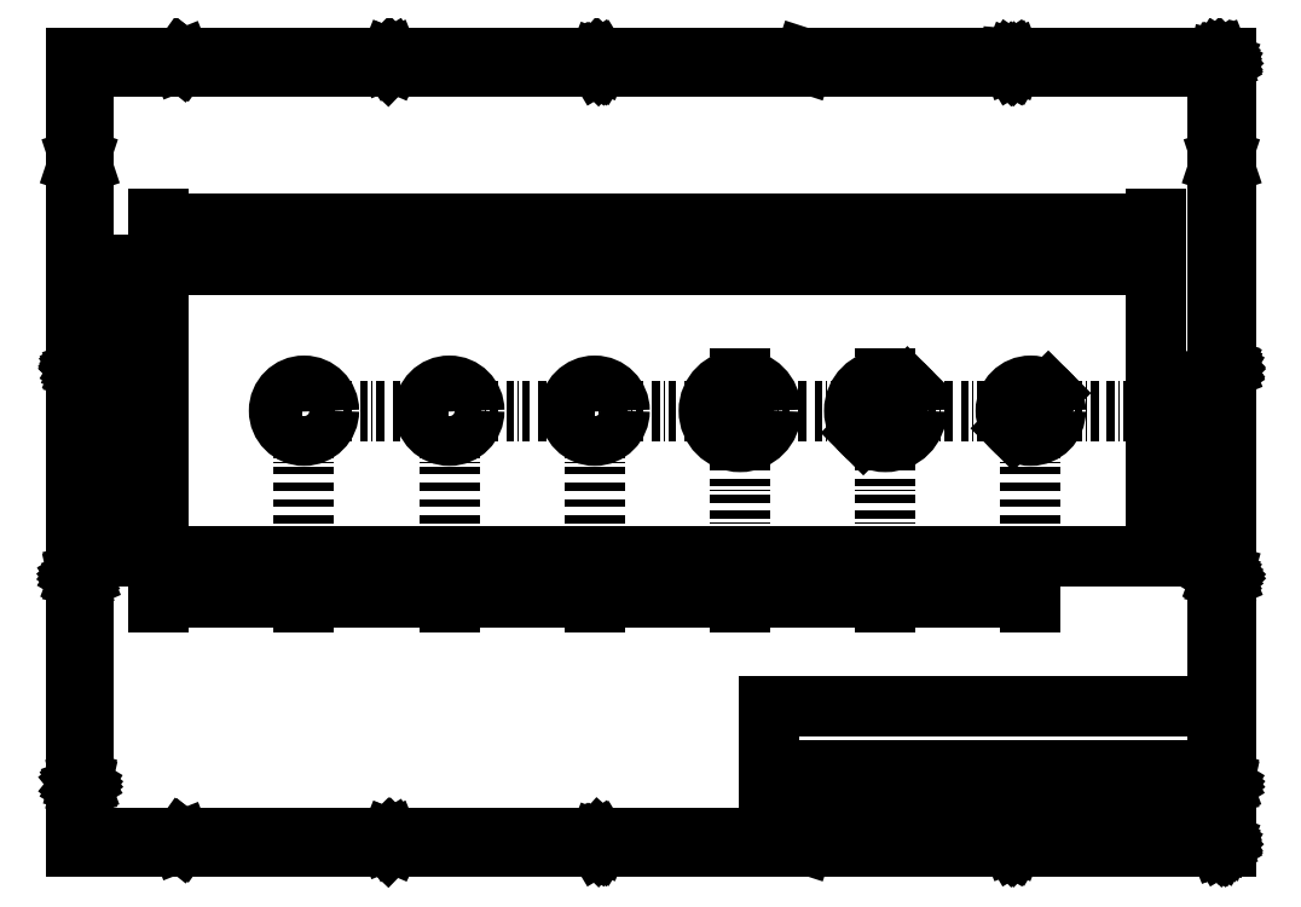
<metadata>
{"format":"dxf","ext":"dxf","renderer":"ezdxf+matplotlib","layout":"modelspace","background":"white","min_lineweight":24,"dpi":150}
</metadata>
<code>
0
SECTION
2
ENTITIES
0
LINE
8
0
10
0
20
0
11
0
21
70
0
LINE
8
0
10
0
20
70
11
240
21
70
0
LINE
8
0
10
240
20
70
11
240
21
0
0
LINE
8
0
10
240
20
0
11
0
21
0
0
CIRCLE
8
0
10
35
20
35
40
6
0
CIRCLE
8
0
10
70
20
35
40
6
0
CIRCLE
8
0
10
105
20
35
40
6
0
CIRCLE
8
0
10
140
20
35
40
7.5
0
CIRCLE
8
0
10
175
20
35
40
7.5
0
CIRCLE
8
0
10
210
20
35
40
6
0
LINE
8
0
10
25
20
35
11
250
21
35
0
LINE
8
0
10
35
20
45
11
35
21
-10
0
LINE
8
0
10
70
20
45
11
70
21
-10
0
LINE
8
0
10
105
20
45
11
105
21
-10
0
LINE
8
0
10
140
20
50
11
140
21
-10
0
LINE
8
0
10
175
20
50
11
175
21
-10
0
LINE
8
0
10
210
20
45
11
210
21
-10
0
DIMENSION
8
0
2
*D1
10
35
20
-10
30
0
11
17.5
21
-8.125
31
0
70
   33
71
    5
3
Standard
53
0
210
0
220
0
230
1
13
0
23
0
33
0
14
35
24
0
34
0
0
DIMENSION
8
0
2
*D2
10
70
20
-10
30
0
11
52.5
21
-8.125
31
0
70
   33
71
    5
3
Standard
53
0
210
0
220
0
230
1
13
35
23
0
33
0
14
70
24
0
34
0
0
DIMENSION
8
0
2
*D3
10
105
20
-10
30
0
11
87.5
21
-8.125
31
0
70
   33
71
    5
3
Standard
53
0
210
0
220
0
230
1
13
70
23
0
33
0
14
105
24
0
34
0
0
DIMENSION
8
0
2
*D4
10
140
20
-10
30
0
11
122.5
21
-8.125
31
0
70
   33
71
    5
3
Standard
53
0
210
0
220
0
230
1
13
105
23
0
33
0
14
140
24
0
34
0
0
DIMENSION
8
0
2
*D5
10
175
20
-10
30
0
11
157.5
21
-8.125
31
0
70
   33
71
    5
3
Standard
53
0
210
0
220
0
230
1
13
140
23
0
33
0
14
175
24
0
34
0
0
DIMENSION
8
0
2
*D6
10
210
20
-10
30
0
11
192.5
21
-8.125
31
0
70
   33
71
    5
3
Standard
53
0
210
0
220
0
230
1
13
175
23
0
33
0
14
210
24
0
34
0
0
DIMENSION
8
0
2
*D7
10
205.8
20
30.76
30
0
11
208.7
21
36.33
31
0
70
   35
71
    5
3
Standard
53
0
210
0
220
0
230
1
15
214.2
25
39.24
35
0
40
0
0
DIMENSION
8
0
2
*D8
10
169.7
20
29.7
30
0
11
173.7
21
36.33
31
0
70
   35
71
    5
3
Standard
53
0
210
0
220
0
230
1
15
180.3
25
40.3
35
0
40
0
0
DIMENSION
8
0
2
*D9
10
-10
20
70
30
0
11
-11.88
21
35
31
0
70
   33
71
    5
3
Standard
53
0
210
0
220
0
230
1
13
0
23
0
33
0
14
0
24
70
34
0
0
DIMENSION
8
0
2
*D10
10
240
20
80
30
0
11
120
21
81.88
31
0
70
   33
71
    5
3
Standard
53
0
210
0
220
0
230
1
13
0
23
70
33
0
14
240
24
70
34
0
0
LINE
8
frame
10
147
20
-36.01
11
147
21
-68.02
0
LINE
8
frame
10
147
20
-68.02
11
255
21
-68.02
0
LINE
8
frame
10
255
20
-68.02
11
255
21
-36.01
0
LINE
8
frame
10
255
20
-36.01
11
147
21
-36.01
0
LINE
8
frame
10
-19.99
20
120
11
-19.99
21
-70
0
LINE
8
frame
10
-19.99
20
-70
11
257
21
-70
0
LINE
8
frame
10
257
20
-70
11
257
21
120
0
LINE
8
frame
10
257
20
120
11
-19.99
21
120
0
LINE
8
frame
10
-18.01
20
118
11
-18.01
21
-68.02
0
LINE
8
frame
10
-18.01
20
-68.02
11
255
21
-68.02
0
LINE
8
frame
10
255
20
-68.02
11
255
21
118
0
LINE
8
frame
10
255
20
118
11
-18.01
21
118
0
LINE
8
frame
10
29.99
20
118
11
29.99
21
120
0
LINE
8
frame
10
80.01
20
118
11
80.01
21
120
0
LINE
8
frame
10
130
20
118
11
130
21
120
0
LINE
8
frame
10
180
20
118
11
180
21
120
0
LINE
8
frame
10
230
20
118
11
230
21
120
0
LINE
8
frame
10
5.992
20
118.4
11
5.255
21
118.4
0
LINE
8
frame
10
5.611
20
118.4
11
5.611
21
119.7
0
LINE
8
frame
10
5.611
20
119.7
11
5.484
21
119.5
0
LINE
8
frame
10
5.484
20
119.5
11
5.382
21
119.4
0
LINE
8
frame
10
5.382
20
119.4
11
5.255
21
119.4
0
LINE
8
frame
10
55.24
20
119.6
11
55.29
21
119.7
0
LINE
8
frame
10
55.29
20
119.7
11
55.42
21
119.7
0
LINE
8
frame
10
55.42
20
119.7
11
55.72
21
119.7
0
LINE
8
frame
10
55.72
20
119.7
11
55.85
21
119.7
0
LINE
8
frame
10
55.85
20
119.7
11
55.9
21
119.6
0
LINE
8
frame
10
55.9
20
119.6
11
55.98
21
119.5
0
LINE
8
frame
10
55.98
20
119.5
11
55.98
21
119.4
0
LINE
8
frame
10
55.98
20
119.4
11
55.9
21
119.2
0
LINE
8
frame
10
55.9
20
119.2
11
55.17
21
118.4
0
LINE
8
frame
10
55.17
20
118.4
11
55.98
21
118.4
0
LINE
8
frame
10
105.2
20
119.7
11
106
21
119.7
0
LINE
8
frame
10
106
20
119.7
11
105.6
21
119.2
0
LINE
8
frame
10
105.6
20
119.2
11
105.7
21
119.2
0
LINE
8
frame
10
105.7
20
119.2
11
105.9
21
119.2
0
LINE
8
frame
10
105.9
20
119.2
11
105.9
21
119.1
0
LINE
8
frame
10
105.9
20
119.1
11
106
21
119
0
LINE
8
frame
10
106
20
119
11
106
21
118.7
0
LINE
8
frame
10
106
20
118.7
11
105.9
21
118.5
0
LINE
8
frame
10
105.9
20
118.5
11
105.9
21
118.5
0
LINE
8
frame
10
105.9
20
118.5
11
105.7
21
118.4
0
LINE
8
frame
10
105.7
20
118.4
11
105.4
21
118.4
0
LINE
8
frame
10
105.4
20
118.4
11
105.3
21
118.5
0
LINE
8
frame
10
105.3
20
118.5
11
105.2
21
118.5
0
LINE
8
frame
10
155.9
20
119.3
11
155.9
21
118.4
0
LINE
8
frame
10
155.5
20
119.8
11
155.2
21
118.8
0
LINE
8
frame
10
155.2
20
118.8
11
156
21
118.8
0
LINE
8
frame
10
205.9
20
119.7
11
205.3
21
119.7
0
LINE
8
frame
10
205.3
20
119.7
11
205.3
21
119.1
0
LINE
8
frame
10
205.3
20
119.1
11
205.3
21
119.2
0
LINE
8
frame
10
205.3
20
119.2
11
205.4
21
119.2
0
LINE
8
frame
10
205.4
20
119.2
11
205.7
21
119.2
0
LINE
8
frame
10
205.7
20
119.2
11
205.9
21
119.2
0
LINE
8
frame
10
205.9
20
119.2
11
205.9
21
119.1
0
LINE
8
frame
10
205.9
20
119.1
11
206
21
119
0
LINE
8
frame
10
206
20
119
11
206
21
118.7
0
LINE
8
frame
10
206
20
118.7
11
205.9
21
118.5
0
LINE
8
frame
10
205.9
20
118.5
11
205.9
21
118.5
0
LINE
8
frame
10
205.9
20
118.5
11
205.7
21
118.4
0
LINE
8
frame
10
205.7
20
118.4
11
205.4
21
118.4
0
LINE
8
frame
10
205.4
20
118.4
11
205.3
21
118.5
0
LINE
8
frame
10
205.3
20
118.5
11
205.3
21
118.5
0
LINE
8
frame
10
255.9
20
119.7
11
255.6
21
119.7
0
LINE
8
frame
10
255.6
20
119.7
11
255.5
21
119.7
0
LINE
8
frame
10
255.5
20
119.7
11
255.4
21
119.6
0
LINE
8
frame
10
255.4
20
119.6
11
255.3
21
119.4
0
LINE
8
frame
10
255.3
20
119.4
11
255.2
21
119.2
0
LINE
8
frame
10
255.2
20
119.2
11
255.2
21
118.7
0
LINE
8
frame
10
255.2
20
118.7
11
255.3
21
118.5
0
LINE
8
frame
10
255.3
20
118.5
11
255.4
21
118.5
0
LINE
8
frame
10
255.4
20
118.5
11
255.5
21
118.4
0
LINE
8
frame
10
255.5
20
118.4
11
255.7
21
118.4
0
LINE
8
frame
10
255.7
20
118.4
11
255.9
21
118.5
0
LINE
8
frame
10
255.9
20
118.5
11
255.9
21
118.5
0
LINE
8
frame
10
255.9
20
118.5
11
256
21
118.7
0
LINE
8
frame
10
256
20
118.7
11
256
21
119
0
LINE
8
frame
10
256
20
119
11
255.9
21
119.1
0
LINE
8
frame
10
255.9
20
119.1
11
255.9
21
119.2
0
LINE
8
frame
10
255.9
20
119.2
11
255.7
21
119.2
0
LINE
8
frame
10
255.7
20
119.2
11
255.5
21
119.2
0
LINE
8
frame
10
255.5
20
119.2
11
255.4
21
119.2
0
LINE
8
frame
10
255.4
20
119.2
11
255.3
21
119.1
0
LINE
8
frame
10
255.3
20
119.1
11
255.2
21
119
0
LINE
8
frame
10
29.99
20
-68.02
11
29.99
21
-70
0
LINE
8
frame
10
80.01
20
-68.02
11
80.01
21
-70
0
LINE
8
frame
10
130
20
-68.02
11
130
21
-70
0
LINE
8
frame
10
180
20
-68.02
11
180
21
-70
0
LINE
8
frame
10
230
20
-68.02
11
230
21
-70
0
LINE
8
frame
10
5.992
20
-69.59
11
5.255
21
-69.59
0
LINE
8
frame
10
5.611
20
-69.59
11
5.611
21
-68.3
0
LINE
8
frame
10
5.611
20
-68.3
11
5.484
21
-68.48
0
LINE
8
frame
10
5.484
20
-68.48
11
5.382
21
-68.6
0
LINE
8
frame
10
5.382
20
-68.6
11
5.255
21
-68.65
0
LINE
8
frame
10
55.24
20
-68.4
11
55.29
21
-68.35
0
LINE
8
frame
10
55.29
20
-68.35
11
55.42
21
-68.3
0
LINE
8
frame
10
55.42
20
-68.3
11
55.72
21
-68.3
0
LINE
8
frame
10
55.72
20
-68.3
11
55.85
21
-68.35
0
LINE
8
frame
10
55.85
20
-68.35
11
55.9
21
-68.4
0
LINE
8
frame
10
55.9
20
-68.4
11
55.98
21
-68.53
0
LINE
8
frame
10
55.98
20
-68.53
11
55.98
21
-68.65
0
LINE
8
frame
10
55.98
20
-68.65
11
55.9
21
-68.83
0
LINE
8
frame
10
55.9
20
-68.83
11
55.17
21
-69.59
0
LINE
8
frame
10
55.17
20
-69.59
11
55.98
21
-69.59
0
LINE
8
frame
10
105.2
20
-68.3
11
106
21
-68.3
0
LINE
8
frame
10
106
20
-68.3
11
105.6
21
-68.78
0
LINE
8
frame
10
105.6
20
-68.78
11
105.7
21
-68.78
0
LINE
8
frame
10
105.7
20
-68.78
11
105.9
21
-68.83
0
LINE
8
frame
10
105.9
20
-68.83
11
105.9
21
-68.91
0
LINE
8
frame
10
105.9
20
-68.91
11
106
21
-69.03
0
LINE
8
frame
10
106
20
-69.03
11
106
21
-69.34
0
LINE
8
frame
10
106
20
-69.34
11
105.9
21
-69.47
0
LINE
8
frame
10
105.9
20
-69.47
11
105.9
21
-69.52
0
LINE
8
frame
10
105.9
20
-69.52
11
105.7
21
-69.59
0
LINE
8
frame
10
105.7
20
-69.59
11
105.4
21
-69.59
0
LINE
8
frame
10
105.4
20
-69.59
11
105.3
21
-69.52
0
LINE
8
frame
10
105.3
20
-69.52
11
105.2
21
-69.47
0
LINE
8
frame
10
155.9
20
-68.73
11
155.9
21
-69.59
0
LINE
8
frame
10
155.5
20
-68.22
11
155.2
21
-69.16
0
LINE
8
frame
10
155.2
20
-69.16
11
156
21
-69.16
0
LINE
8
frame
10
205.9
20
-68.3
11
205.3
21
-68.3
0
LINE
8
frame
10
205.3
20
-68.3
11
205.3
21
-68.91
0
LINE
8
frame
10
205.3
20
-68.91
11
205.3
21
-68.83
0
LINE
8
frame
10
205.3
20
-68.83
11
205.4
21
-68.78
0
LINE
8
frame
10
205.4
20
-68.78
11
205.7
21
-68.78
0
LINE
8
frame
10
205.7
20
-68.78
11
205.9
21
-68.83
0
LINE
8
frame
10
205.9
20
-68.83
11
205.9
21
-68.91
0
LINE
8
frame
10
205.9
20
-68.91
11
206
21
-69.03
0
LINE
8
frame
10
206
20
-69.03
11
206
21
-69.34
0
LINE
8
frame
10
206
20
-69.34
11
205.9
21
-69.47
0
LINE
8
frame
10
205.9
20
-69.47
11
205.9
21
-69.52
0
LINE
8
frame
10
205.9
20
-69.52
11
205.7
21
-69.59
0
LINE
8
frame
10
205.7
20
-69.59
11
205.4
21
-69.59
0
LINE
8
frame
10
205.4
20
-69.59
11
205.3
21
-69.52
0
LINE
8
frame
10
205.3
20
-69.52
11
205.3
21
-69.47
0
LINE
8
frame
10
255.9
20
-68.3
11
255.6
21
-68.3
0
LINE
8
frame
10
255.6
20
-68.3
11
255.5
21
-68.35
0
LINE
8
frame
10
255.5
20
-68.35
11
255.4
21
-68.4
0
LINE
8
frame
10
255.4
20
-68.4
11
255.3
21
-68.6
0
LINE
8
frame
10
255.3
20
-68.6
11
255.2
21
-68.83
0
LINE
8
frame
10
255.2
20
-68.83
11
255.2
21
-69.34
0
LINE
8
frame
10
255.2
20
-69.34
11
255.3
21
-69.47
0
LINE
8
frame
10
255.3
20
-69.47
11
255.4
21
-69.52
0
LINE
8
frame
10
255.4
20
-69.52
11
255.5
21
-69.59
0
LINE
8
frame
10
255.5
20
-69.59
11
255.7
21
-69.59
0
LINE
8
frame
10
255.7
20
-69.59
11
255.9
21
-69.52
0
LINE
8
frame
10
255.9
20
-69.52
11
255.9
21
-69.47
0
LINE
8
frame
10
255.9
20
-69.47
11
256
21
-69.34
0
LINE
8
frame
10
256
20
-69.34
11
256
21
-69.03
0
LINE
8
frame
10
256
20
-69.03
11
255.9
21
-68.91
0
LINE
8
frame
10
255.9
20
-68.91
11
255.9
21
-68.83
0
LINE
8
frame
10
255.9
20
-68.83
11
255.7
21
-68.78
0
LINE
8
frame
10
255.7
20
-68.78
11
255.5
21
-68.78
0
LINE
8
frame
10
255.5
20
-68.78
11
255.4
21
-68.83
0
LINE
8
frame
10
255.4
20
-68.83
11
255.3
21
-68.91
0
LINE
8
frame
10
255.3
20
-68.91
11
255.2
21
-69.03
0
LINE
8
frame
10
-19.99
20
70.01
11
-18.01
21
70.01
0
LINE
8
frame
10
-19.99
20
19.99
11
-18.01
21
19.99
0
LINE
8
frame
10
-19.99
20
-30
11
-18.01
21
-30
0
LINE
8
frame
10
-19.31
20
94.8
11
-18.7
21
94.8
0
LINE
8
frame
10
-19.43
20
94.41
11
-19
21
95.71
0
LINE
8
frame
10
-19
20
95.71
11
-18.57
21
94.41
0
LINE
8
frame
10
-18.9
20
45.11
11
-18.72
21
45.06
0
LINE
8
frame
10
-18.72
20
45.06
11
-18.65
21
44.99
0
LINE
8
frame
10
-18.65
20
44.99
11
-18.6
21
44.86
0
LINE
8
frame
10
-18.6
20
44.86
11
-18.6
21
44.68
0
LINE
8
frame
10
-18.6
20
44.68
11
-18.65
21
44.55
0
LINE
8
frame
10
-18.65
20
44.55
11
-18.72
21
44.5
0
LINE
8
frame
10
-18.72
20
44.5
11
-18.82
21
44.43
0
LINE
8
frame
10
-18.82
20
44.43
11
-19.33
21
44.43
0
LINE
8
frame
10
-19.33
20
44.43
11
-19.33
21
45.72
0
LINE
8
frame
10
-19.33
20
45.72
11
-18.9
21
45.72
0
LINE
8
frame
10
-18.9
20
45.72
11
-18.77
21
45.67
0
LINE
8
frame
10
-18.77
20
45.67
11
-18.72
21
45.62
0
LINE
8
frame
10
-18.72
20
45.62
11
-18.65
21
45.49
0
LINE
8
frame
10
-18.65
20
45.49
11
-18.65
21
45.37
0
LINE
8
frame
10
-18.65
20
45.37
11
-18.72
21
45.24
0
LINE
8
frame
10
-18.72
20
45.24
11
-18.77
21
45.19
0
LINE
8
frame
10
-18.77
20
45.19
11
-18.9
21
45.11
0
LINE
8
frame
10
-18.9
20
45.11
11
-19.33
21
45.11
0
LINE
8
frame
10
-18.6
20
-5.458
11
-18.65
21
-5.509
0
LINE
8
frame
10
-18.65
20
-5.509
11
-18.82
21
-5.585
0
LINE
8
frame
10
-18.82
20
-5.585
11
-18.95
21
-5.585
0
LINE
8
frame
10
-18.95
20
-5.585
11
-19.15
21
-5.509
0
LINE
8
frame
10
-19.15
20
-5.509
11
-19.26
21
-5.382
0
LINE
8
frame
10
-19.26
20
-5.382
11
-19.33
21
-5.255
0
LINE
8
frame
10
-19.33
20
-5.255
11
-19.38
21
-5.026
0
LINE
8
frame
10
-19.38
20
-5.026
11
-19.38
21
-4.823
0
LINE
8
frame
10
-19.38
20
-4.823
11
-19.33
21
-4.595
0
LINE
8
frame
10
-19.33
20
-4.595
11
-19.26
21
-4.468
0
LINE
8
frame
10
-19.26
20
-4.468
11
-19.15
21
-4.341
0
LINE
8
frame
10
-19.15
20
-4.341
11
-18.95
21
-4.29
0
LINE
8
frame
10
-18.95
20
-4.29
11
-18.82
21
-4.29
0
LINE
8
frame
10
-18.82
20
-4.29
11
-18.65
21
-4.341
0
LINE
8
frame
10
-18.65
20
-4.341
11
-18.6
21
-4.391
0
LINE
8
frame
10
-19.33
20
-55.57
11
-19.33
21
-54.28
0
LINE
8
frame
10
-19.33
20
-54.28
11
-19.03
21
-54.28
0
LINE
8
frame
10
-19.03
20
-54.28
11
-18.82
21
-54.33
0
LINE
8
frame
10
-18.82
20
-54.33
11
-18.72
21
-54.46
0
LINE
8
frame
10
-18.72
20
-54.46
11
-18.65
21
-54.58
0
LINE
8
frame
10
-18.65
20
-54.58
11
-18.6
21
-54.81
0
LINE
8
frame
10
-18.6
20
-54.81
11
-18.6
21
-55.01
0
LINE
8
frame
10
-18.6
20
-55.01
11
-18.65
21
-55.24
0
LINE
8
frame
10
-18.65
20
-55.24
11
-18.72
21
-55.37
0
LINE
8
frame
10
-18.72
20
-55.37
11
-18.82
21
-55.5
0
LINE
8
frame
10
-18.82
20
-55.5
11
-19.03
21
-55.57
0
LINE
8
frame
10
-19.03
20
-55.57
11
-19.33
21
-55.57
0
LINE
8
frame
10
257
20
70.01
11
255
21
70.01
0
LINE
8
frame
10
257
20
19.99
11
255
21
19.99
0
LINE
8
frame
10
257
20
-30
11
255
21
-30
0
LINE
8
frame
10
255.7
20
94.8
11
256.3
21
94.8
0
LINE
8
frame
10
255.6
20
94.41
11
256
21
95.71
0
LINE
8
frame
10
256
20
95.71
11
256.4
21
94.41
0
LINE
8
frame
10
256.1
20
45.11
11
256.3
21
45.06
0
LINE
8
frame
10
256.3
20
45.06
11
256.4
21
44.99
0
LINE
8
frame
10
256.4
20
44.99
11
256.4
21
44.86
0
LINE
8
frame
10
256.4
20
44.86
11
256.4
21
44.68
0
LINE
8
frame
10
256.4
20
44.68
11
256.4
21
44.55
0
LINE
8
frame
10
256.4
20
44.55
11
256.3
21
44.5
0
LINE
8
frame
10
256.3
20
44.5
11
256.2
21
44.43
0
LINE
8
frame
10
256.2
20
44.43
11
255.7
21
44.43
0
LINE
8
frame
10
255.7
20
44.43
11
255.7
21
45.72
0
LINE
8
frame
10
255.7
20
45.72
11
256.1
21
45.72
0
LINE
8
frame
10
256.1
20
45.72
11
256.2
21
45.67
0
LINE
8
frame
10
256.2
20
45.67
11
256.3
21
45.62
0
LINE
8
frame
10
256.3
20
45.62
11
256.4
21
45.49
0
LINE
8
frame
10
256.4
20
45.49
11
256.4
21
45.37
0
LINE
8
frame
10
256.4
20
45.37
11
256.3
21
45.24
0
LINE
8
frame
10
256.3
20
45.24
11
256.2
21
45.19
0
LINE
8
frame
10
256.2
20
45.19
11
256.1
21
45.11
0
LINE
8
frame
10
256.1
20
45.11
11
255.7
21
45.11
0
LINE
8
frame
10
256.4
20
-5.458
11
256.4
21
-5.509
0
LINE
8
frame
10
256.4
20
-5.509
11
256.2
21
-5.585
0
LINE
8
frame
10
256.2
20
-5.585
11
256.1
21
-5.585
0
LINE
8
frame
10
256.1
20
-5.585
11
255.9
21
-5.509
0
LINE
8
frame
10
255.9
20
-5.509
11
255.8
21
-5.382
0
LINE
8
frame
10
255.8
20
-5.382
11
255.7
21
-5.255
0
LINE
8
frame
10
255.7
20
-5.255
11
255.6
21
-5.026
0
LINE
8
frame
10
255.6
20
-5.026
11
255.6
21
-4.823
0
LINE
8
frame
10
255.6
20
-4.823
11
255.7
21
-4.595
0
LINE
8
frame
10
255.7
20
-4.595
11
255.8
21
-4.468
0
LINE
8
frame
10
255.8
20
-4.468
11
255.9
21
-4.341
0
LINE
8
frame
10
255.9
20
-4.341
11
256.1
21
-4.29
0
LINE
8
frame
10
256.1
20
-4.29
11
256.2
21
-4.29
0
LINE
8
frame
10
256.2
20
-4.29
11
256.4
21
-4.341
0
LINE
8
frame
10
256.4
20
-4.341
11
256.4
21
-4.391
0
LINE
8
frame
10
255.7
20
-55.57
11
255.7
21
-54.28
0
LINE
8
frame
10
255.7
20
-54.28
11
256
21
-54.28
0
LINE
8
frame
10
256
20
-54.28
11
256.2
21
-54.33
0
LINE
8
frame
10
256.2
20
-54.33
11
256.3
21
-54.46
0
LINE
8
frame
10
256.3
20
-54.46
11
256.4
21
-54.58
0
LINE
8
frame
10
256.4
20
-54.58
11
256.4
21
-54.81
0
LINE
8
frame
10
256.4
20
-54.81
11
256.4
21
-55.01
0
LINE
8
frame
10
256.4
20
-55.01
11
256.4
21
-55.24
0
LINE
8
frame
10
256.4
20
-55.24
11
256.3
21
-55.37
0
LINE
8
frame
10
256.3
20
-55.37
11
256.2
21
-55.5
0
LINE
8
frame
10
256.2
20
-55.5
11
256
21
-55.57
0
LINE
8
frame
10
256
20
-55.57
11
255.7
21
-55.57
0
LINE
8
frame
10
147
20
-64.51
11
255
21
-64.51
0
LINE
8
frame
10
147
20
-61.52
11
255
21
-61.52
0
LINE
8
frame
10
147
20
-57.5
11
255
21
-57.5
0
LINE
8
frame
10
147
20
-51.51
11
255
21
-51.51
0
LINE
8
frame
10
167
20
-61.52
11
167
21
-64.51
0
LINE
8
frame
10
231
20
-61.52
11
231
21
-68.02
0
DIMENSION
8
0
2
*D11
10
248
20
35
30
0
11
246.1
21
17.5
31
0
70
   33
71
    5
3
Standard
53
0
210
0
220
0
230
1
13
240
23
0
33
0
14
240
24
35
34
0
0
MTEXT
8
text
10
148
20
-62
30
0
40
2
41
12.39
71
    1
72
    1
1
Size: A/4
7
STANDARD
210
0
220
0
230
1
50
0
73
    2
44
1
0
MTEXT
8
text
10
148
20
-65
30
0
40
2
41
19.94
71
    1
72
    1
1
LibreCAD v2.10.2
7
STANDARD
210
0
220
0
230
1
50
0
73
    2
44
1
0
MTEXT
8
text
10
148
20
-52
30
0
40
2
41
10.83
71
    1
72
    1
1
Sheet: /
7
STANDARD
210
0
220
0
230
1
50
0
73
    2
44
1
0
MTEXT
8
text
10
148
20
-55
30
0
40
2
41
20.61
71
    1
72
    1
1
File: bottom.dxf
7
STANDARD
210
0
220
0
230
1
50
0
73
    2
44
1
0
MTEXT
8
text
10
168
20
-62
30
0
40
2
41
24.72
71
    1
72
    1
1
Date: 2019 9 29
7
STANDARD
210
0
220
0
230
1
50
0
73
    2
44
1
0
MTEXT
8
text
10
232
20
-62
30
0
40
2
41
14.83
71
    1
72
    1
1
Rev: 190919
7
STANDARD
210
0
220
0
230
1
50
0
73
    2
44
1
0
MTEXT
8
text
10
232
20
-65
30
0
40
2
41
7.5
71
    1
72
    1
1
Id: 1/1
7
STANDARD
210
0
220
0
230
1
50
0
73
    2
44
1
0
MTEXT
8
text
10
148
20
-48
30
0
40
2
41
61.17
71
    1
72
    1
1
Pozsar Zsolt - http://www.szerafingomba.hu
7
STANDARD
210
0
220
0
230
1
50
0
73
    2
44
1
0
MTEXT
8
text
10
148
20
-58
30
0
40
2
41
78.11
71
    1
72
    1
1
Title: MM5D Controlling and remote monitoring equipment
7
STANDARD
210
0
220
0
230
1
50
0
73
    2
44
1
0
MTEXT
8
text
10
148
20
-45
30
0
40
2
41
43.72
71
    1
72
    1
1
Drilling draw for bottom of box
7
STANDARD
210
0
220
0
230
1
50
0
73
    2
44
1
0
MTEXT
8
text
10
148
20
-42
30
0
40
2
41
5.722
71
    1
72
    1
1
M 1:1
7
STANDARD
210
0
220
0
230
1
50
0
73
    2
44
1
0
MTEXT
8
text
10
148
20
-37
30
0
40
2
41
23.89
71
    1
72
    1
1
Draw no.: 59/5/10
7
STANDARD
210
0
220
0
230
1
50
0
73
    2
44
1
0
ENDSEC
0
EOF

</code>
